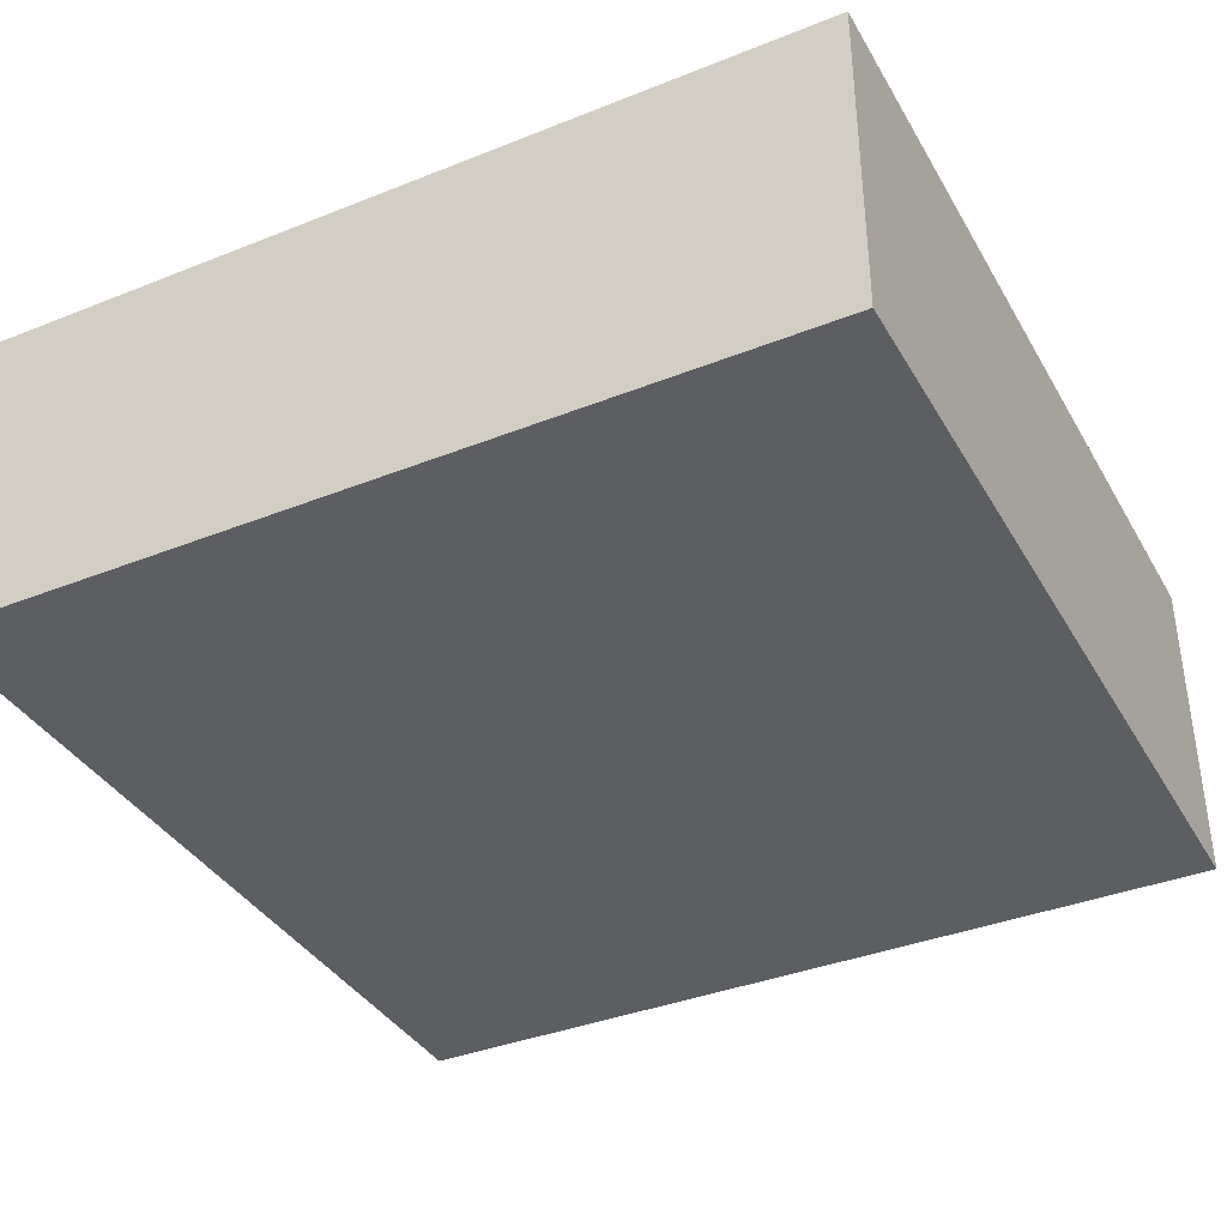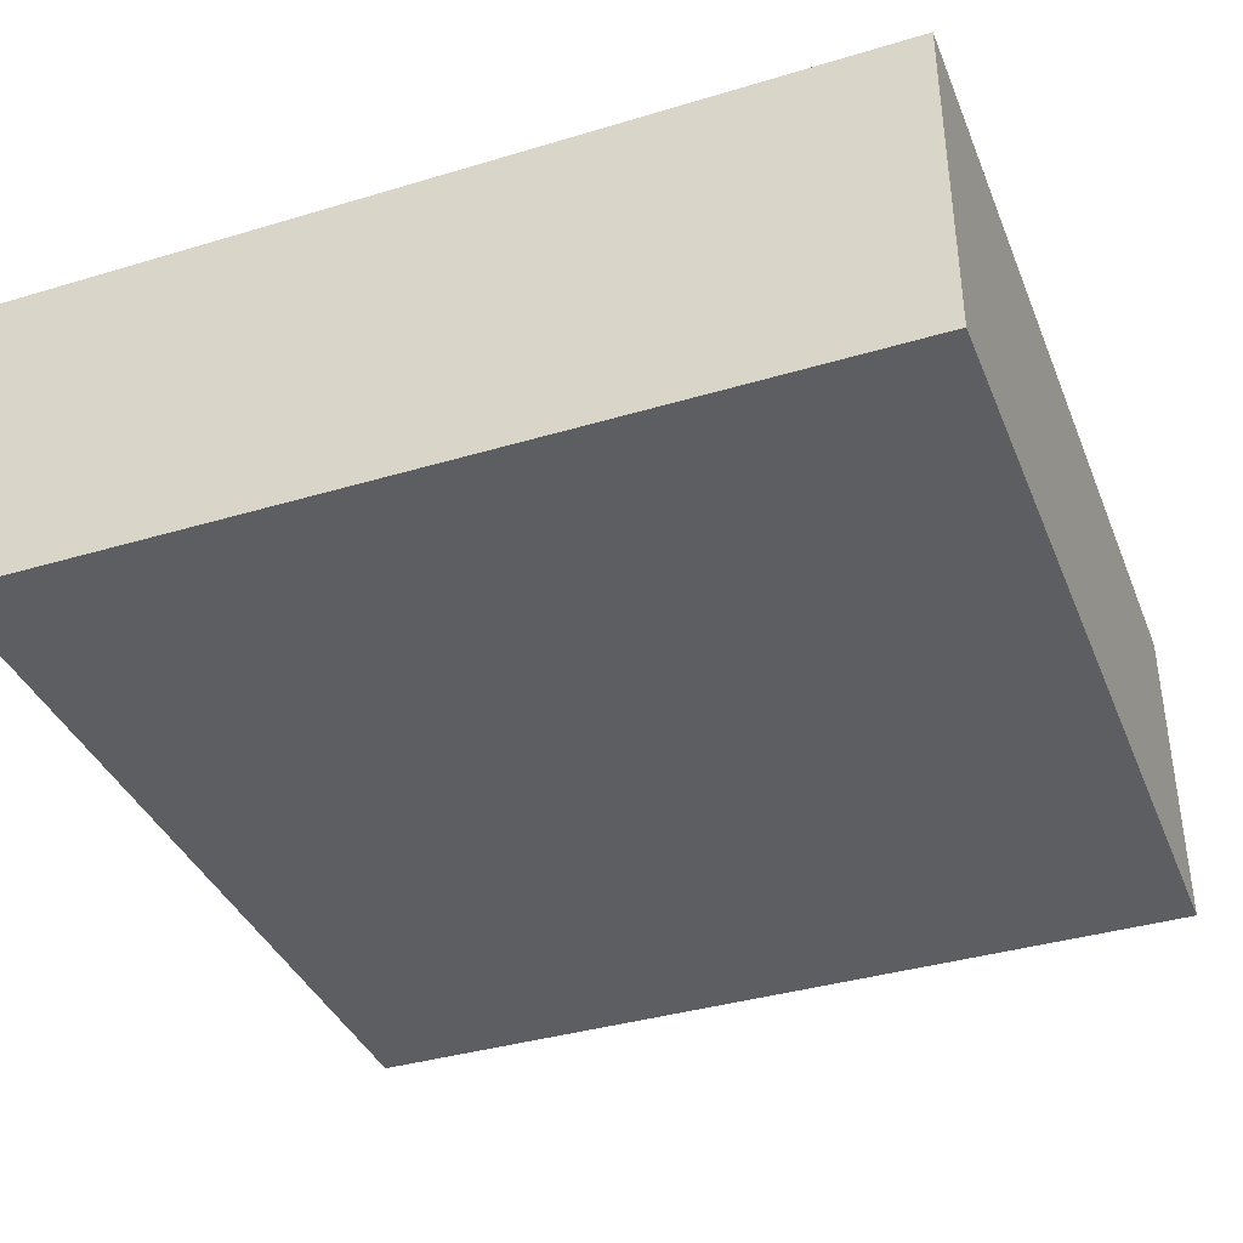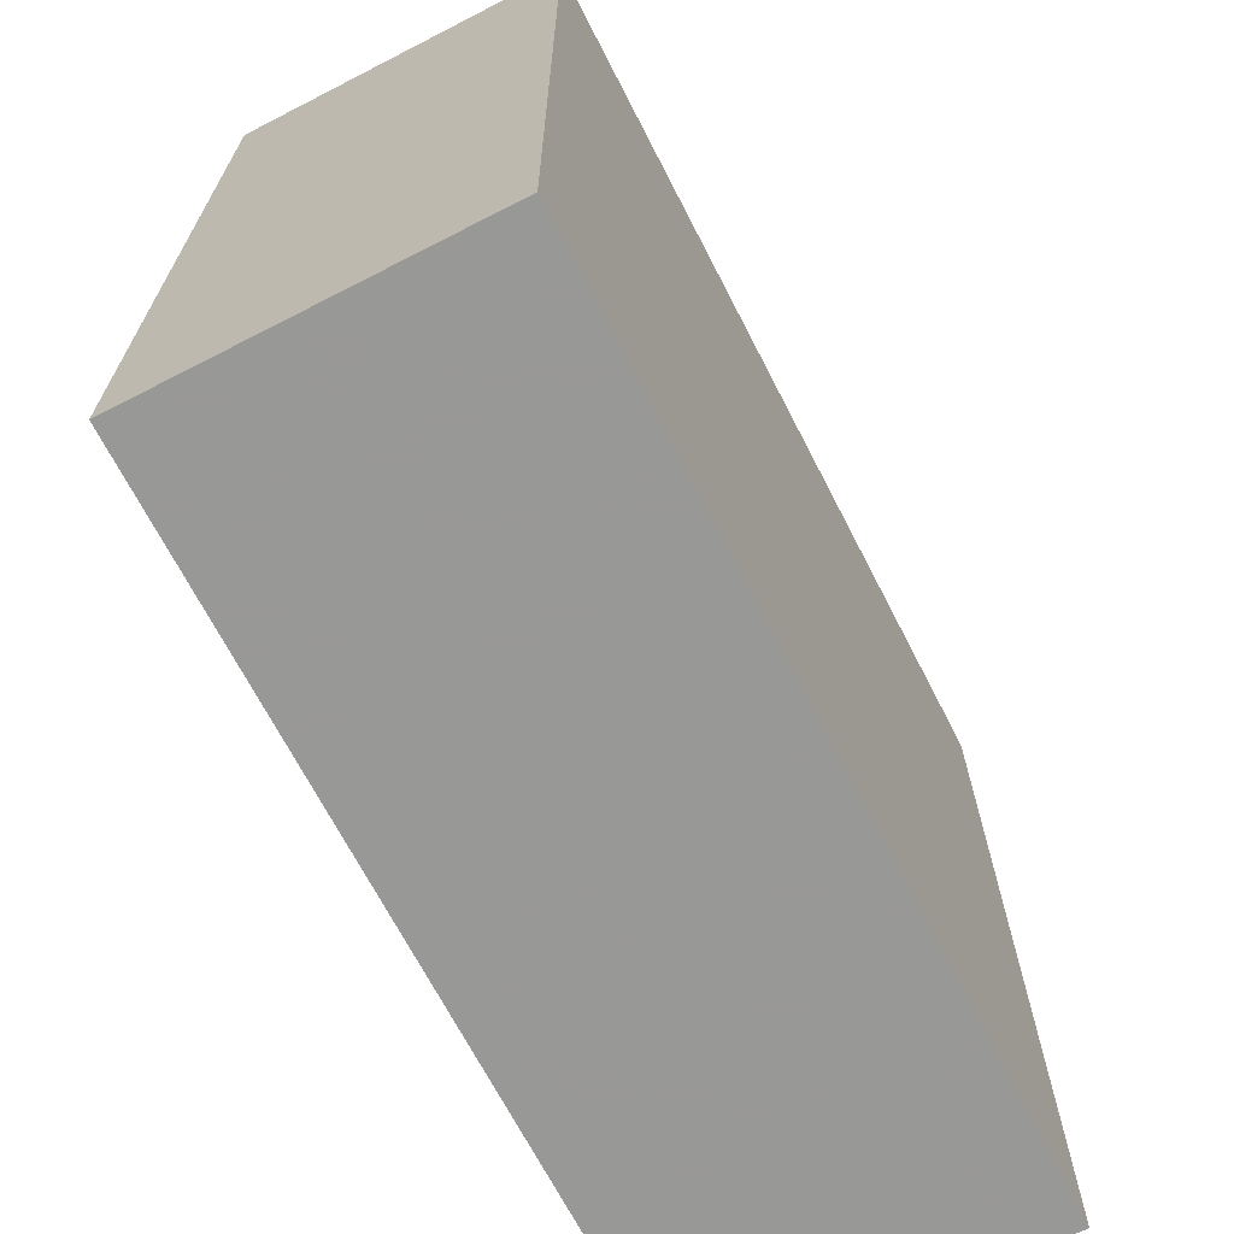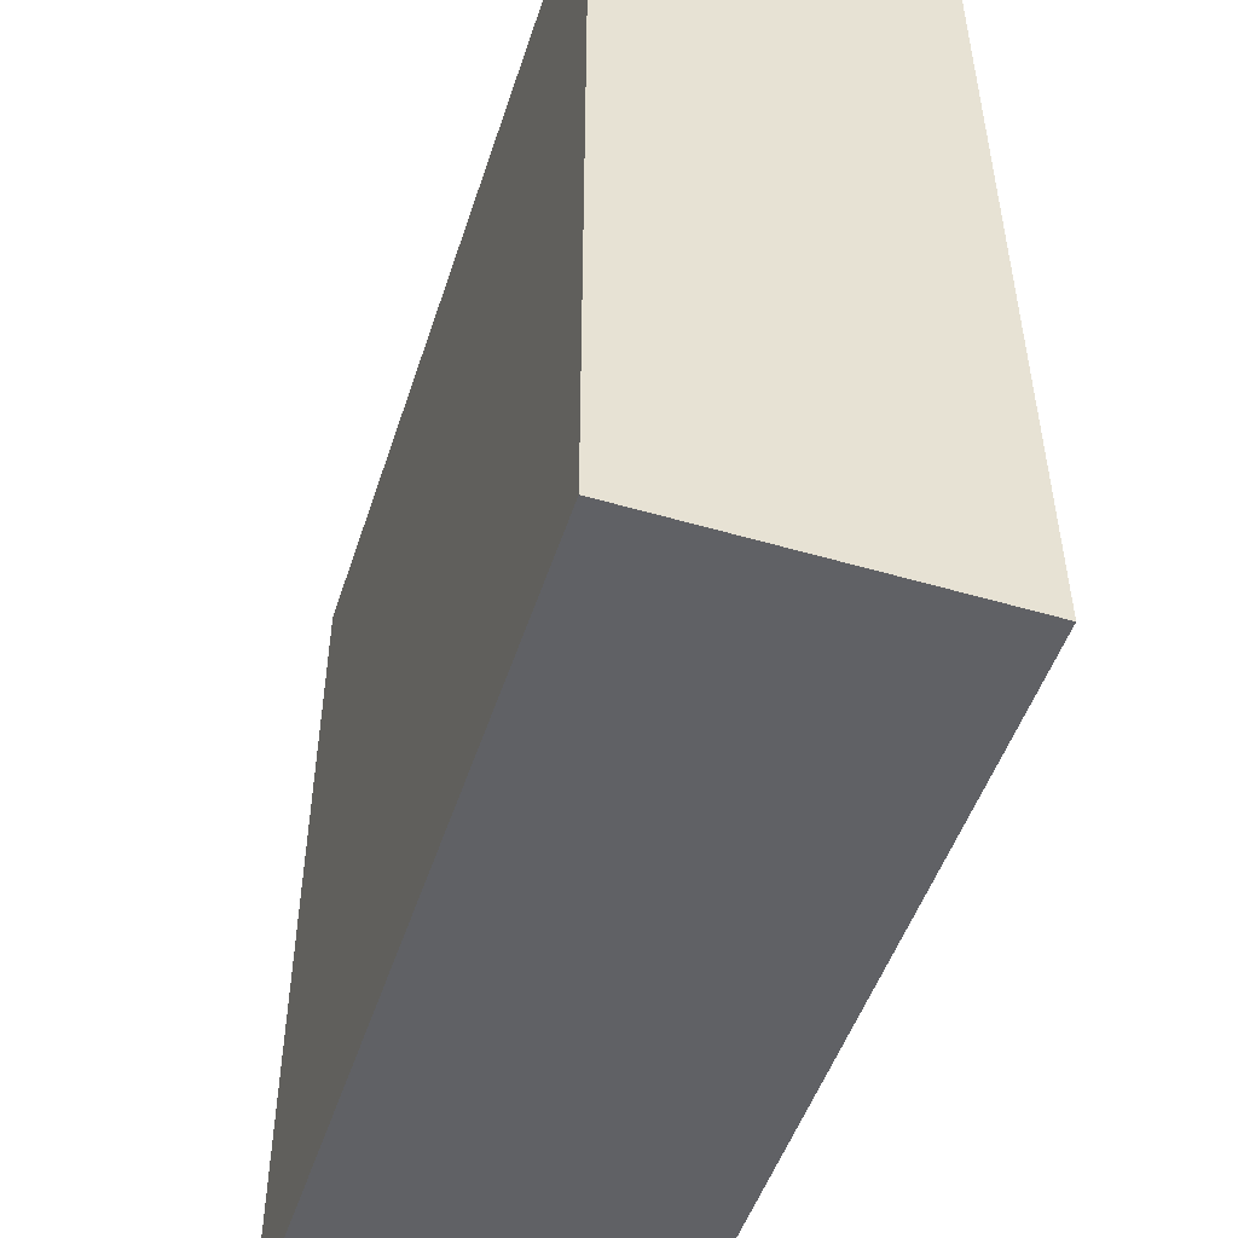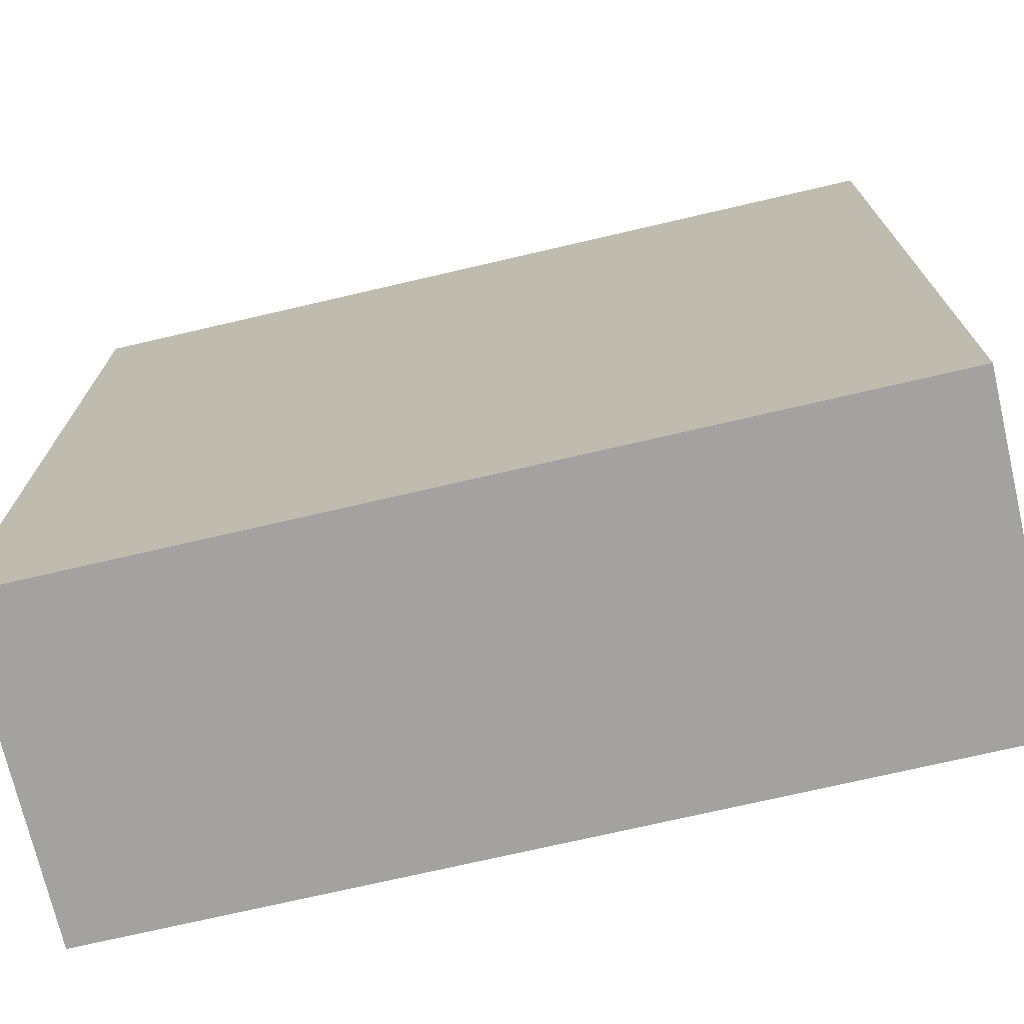
<metadata>
{"format":"obj","ext":"obj","renderer":"f3d","projection":"perspective","resolution":1024,"background":"white","views":[{"elev":-37.5,"azim":-63.0,"up":"+Z"},{"elev":-38.1,"azim":110.8,"up":"+Z"},{"elev":-68.5,"azim":-62.8,"up":"+Y"},{"elev":-50.0,"azim":-107.9,"up":"+Y"},{"elev":-72.7,"azim":-166.9,"up":"+Y"}]}
</metadata>
<code>
o table
v -0.35 -0.35 -0.494
v -0.35 -0.35 -0.4531
v -0.35 -0.2431 -0.494
v -0.35 -0.2431 -0.4531
v -0.2431 -0.35 -0.494
v -0.2431 -0.35 -0.4531
v -0.2431 -0.2431 -0.494
v -0.35 -0.35 -0.4158
v -0.35 -0.35 -0.3786
v -0.35 -0.2431 -0.4158
v -0.35 -0.2431 -0.3786
v -0.2431 -0.35 -0.4158
v -0.2431 -0.35 -0.3786
v -0.35 -0.1458 -0.494
v -0.35 -0.1458 -0.4531
v -0.35 -0.04861 -0.494
v -0.35 -0.04861 -0.4531
v -0.2431 -0.1458 -0.494
v -0.2431 -0.04861 -0.494
v -0.35 -0.1458 -0.4158
v -0.35 -0.1458 -0.3786
v -0.35 -0.04861 -0.4158
v -0.35 -0.04861 -0.3786
v -0.1458 -0.35 -0.494
v -0.1458 -0.35 -0.4531
v -0.1458 -0.2431 -0.494
v -0.04861 -0.35 -0.494
v -0.04861 -0.35 -0.4531
v -0.04861 -0.2431 -0.494
v -0.1458 -0.35 -0.4158
v -0.1458 -0.35 -0.3786
v -0.04861 -0.35 -0.4158
v -0.04861 -0.35 -0.3786
v -0.1458 -0.1458 -0.494
v -0.1458 -0.04861 -0.494
v -0.04861 -0.1458 -0.494
v -0.04861 -0.04861 -0.494
v -0.35 -0.35 -0.3414
v -0.35 -0.35 -0.3042
v -0.35 -0.2431 -0.3414
v -0.35 -0.2431 -0.3042
v -0.2431 -0.35 -0.3414
v -0.2431 -0.35 -0.3042
v -0.35 -0.35 -0.2669
v -0.35 -0.35 -0.226
v -0.35 -0.2431 -0.2669
v -0.35 -0.2431 -0.226
v -0.2431 -0.35 -0.2669
v -0.2431 -0.35 -0.226
v -0.2431 -0.2431 -0.226
v -0.35 -0.1458 -0.3414
v -0.35 -0.1458 -0.3042
v -0.35 -0.04861 -0.3414
v -0.35 -0.04861 -0.3042
v -0.35 -0.1458 -0.2669
v -0.35 -0.1458 -0.226
v -0.35 -0.04861 -0.2669
v -0.35 -0.04861 -0.226
v -0.2431 -0.1458 -0.226
v -0.2431 -0.04861 -0.226
v -0.1458 -0.35 -0.3414
v -0.1458 -0.35 -0.3042
v -0.04861 -0.35 -0.3414
v -0.04861 -0.35 -0.3042
v -0.1458 -0.35 -0.2669
v -0.1458 -0.35 -0.226
v -0.1458 -0.2431 -0.226
v -0.04861 -0.35 -0.2669
v -0.04861 -0.35 -0.226
v -0.04861 -0.2431 -0.226
v -0.1458 -0.1458 -0.226
v -0.1458 -0.04861 -0.226
v -0.04861 -0.1458 -0.226
v -0.04861 -0.04861 -0.226
v -0.35 0.04861 -0.494
v -0.35 0.04861 -0.4531
v -0.35 0.1458 -0.494
v -0.35 0.1458 -0.4531
v -0.2431 0.04861 -0.494
v -0.2431 0.1458 -0.494
v -0.35 0.04861 -0.4158
v -0.35 0.04861 -0.3786
v -0.35 0.1458 -0.4158
v -0.35 0.1458 -0.3786
v -0.35 0.2431 -0.494
v -0.35 0.2431 -0.4531
v -0.35 0.35 -0.494
v -0.35 0.35 -0.4531
v -0.2431 0.2431 -0.494
v -0.2431 0.35 -0.494
v -0.2431 0.35 -0.4531
v -0.35 0.2431 -0.4158
v -0.35 0.2431 -0.3786
v -0.35 0.35 -0.4158
v -0.35 0.35 -0.3786
v -0.2431 0.35 -0.4158
v -0.2431 0.35 -0.3786
v -0.1458 0.04861 -0.494
v -0.1458 0.1458 -0.494
v -0.04861 0.04861 -0.494
v -0.04861 0.1458 -0.494
v -0.1458 0.2431 -0.494
v -0.1458 0.35 -0.494
v -0.1458 0.35 -0.4531
v -0.04861 0.2431 -0.494
v -0.04861 0.35 -0.494
v -0.04861 0.35 -0.4531
v -0.1458 0.35 -0.4158
v -0.1458 0.35 -0.3786
v -0.04861 0.35 -0.4158
v -0.04861 0.35 -0.3786
v -0.35 0.04861 -0.3414
v -0.35 0.04861 -0.3042
v -0.35 0.1458 -0.3414
v -0.35 0.1458 -0.3042
v -0.35 0.04861 -0.2669
v -0.35 0.04861 -0.226
v -0.35 0.1458 -0.2669
v -0.35 0.1458 -0.226
v -0.2431 0.04861 -0.226
v -0.2431 0.1458 -0.226
v -0.35 0.2431 -0.3414
v -0.35 0.2431 -0.3042
v -0.35 0.35 -0.3414
v -0.35 0.35 -0.3042
v -0.2431 0.35 -0.3414
v -0.2431 0.35 -0.3042
v -0.35 0.2431 -0.2669
v -0.35 0.2431 -0.226
v -0.35 0.35 -0.2669
v -0.35 0.35 -0.226
v -0.2431 0.2431 -0.226
v -0.2431 0.35 -0.2669
v -0.2431 0.35 -0.226
v -0.1458 0.04861 -0.226
v -0.1458 0.1458 -0.226
v -0.04861 0.04861 -0.226
v -0.04861 0.1458 -0.226
v -0.1458 0.35 -0.3414
v -0.1458 0.35 -0.3042
v -0.04861 0.35 -0.3414
v -0.04861 0.35 -0.3042
v -0.1458 0.2431 -0.226
v -0.1458 0.35 -0.2669
v -0.1458 0.35 -0.226
v -0.04861 0.2431 -0.226
v -0.04861 0.35 -0.2669
v -0.04861 0.35 -0.226
v 0.04861 -0.35 -0.494
v 0.04861 -0.35 -0.4531
v 0.04861 -0.2431 -0.494
v 0.1458 -0.35 -0.494
v 0.1458 -0.35 -0.4531
v 0.1458 -0.2431 -0.494
v 0.04861 -0.35 -0.4158
v 0.04861 -0.35 -0.3786
v 0.1458 -0.35 -0.4158
v 0.1458 -0.35 -0.3786
v 0.04861 -0.1458 -0.494
v 0.04861 -0.04861 -0.494
v 0.1458 -0.1458 -0.494
v 0.1458 -0.04861 -0.494
v 0.2431 -0.35 -0.494
v 0.2431 -0.35 -0.4531
v 0.2431 -0.2431 -0.494
v 0.35 -0.35 -0.494
v 0.35 -0.35 -0.4531
v 0.35 -0.2431 -0.494
v 0.35 -0.2431 -0.4531
v 0.2431 -0.35 -0.4158
v 0.2431 -0.35 -0.3786
v 0.35 -0.35 -0.4158
v 0.35 -0.35 -0.3786
v 0.35 -0.2431 -0.4158
v 0.35 -0.2431 -0.3786
v 0.2431 -0.1458 -0.494
v 0.2431 -0.04861 -0.494
v 0.35 -0.1458 -0.494
v 0.35 -0.1458 -0.4531
v 0.35 -0.04861 -0.494
v 0.35 -0.04861 -0.4531
v 0.35 -0.1458 -0.4158
v 0.35 -0.1458 -0.3786
v 0.35 -0.04861 -0.4158
v 0.35 -0.04861 -0.3786
v 0.04861 -0.35 -0.3414
v 0.04861 -0.35 -0.3042
v 0.1458 -0.35 -0.3414
v 0.1458 -0.35 -0.3042
v 0.04861 -0.35 -0.2669
v 0.04861 -0.35 -0.226
v 0.04861 -0.2431 -0.226
v 0.1458 -0.35 -0.2669
v 0.1458 -0.35 -0.226
v 0.1458 -0.2431 -0.226
v 0.04861 -0.1458 -0.226
v 0.04861 -0.04861 -0.226
v 0.1458 -0.1458 -0.226
v 0.1458 -0.04861 -0.226
v 0.2431 -0.35 -0.3414
v 0.2431 -0.35 -0.3042
v 0.35 -0.35 -0.3414
v 0.35 -0.35 -0.3042
v 0.35 -0.2431 -0.3414
v 0.35 -0.2431 -0.3042
v 0.2431 -0.35 -0.2669
v 0.2431 -0.35 -0.226
v 0.2431 -0.2431 -0.226
v 0.35 -0.35 -0.2669
v 0.35 -0.35 -0.226
v 0.35 -0.2431 -0.2669
v 0.35 -0.2431 -0.226
v 0.35 -0.1458 -0.3414
v 0.35 -0.1458 -0.3042
v 0.35 -0.04861 -0.3414
v 0.35 -0.04861 -0.3042
v 0.2431 -0.1458 -0.226
v 0.2431 -0.04861 -0.226
v 0.35 -0.1458 -0.2669
v 0.35 -0.1458 -0.226
v 0.35 -0.04861 -0.2669
v 0.35 -0.04861 -0.226
v 0.04861 0.04861 -0.494
v 0.04861 0.1458 -0.494
v 0.1458 0.04861 -0.494
v 0.1458 0.1458 -0.494
v 0.04861 0.2431 -0.494
v 0.04861 0.35 -0.494
v 0.04861 0.35 -0.4531
v 0.1458 0.2431 -0.494
v 0.1458 0.35 -0.494
v 0.1458 0.35 -0.4531
v 0.04861 0.35 -0.4158
v 0.04861 0.35 -0.3786
v 0.1458 0.35 -0.4158
v 0.1458 0.35 -0.3786
v 0.2431 0.04861 -0.494
v 0.2431 0.1458 -0.494
v 0.35 0.04861 -0.494
v 0.35 0.04861 -0.4531
v 0.35 0.1458 -0.494
v 0.35 0.1458 -0.4531
v 0.35 0.04861 -0.4158
v 0.35 0.04861 -0.3786
v 0.35 0.1458 -0.4158
v 0.35 0.1458 -0.3786
v 0.2431 0.2431 -0.494
v 0.2431 0.35 -0.494
v 0.2431 0.35 -0.4531
v 0.35 0.2431 -0.494
v 0.35 0.2431 -0.4531
v 0.35 0.35 -0.494
v 0.35 0.35 -0.4531
v 0.2431 0.35 -0.4158
v 0.2431 0.35 -0.3786
v 0.35 0.2431 -0.4158
v 0.35 0.2431 -0.3786
v 0.35 0.35 -0.4158
v 0.35 0.35 -0.3786
v 0.04861 0.04861 -0.226
v 0.04861 0.1458 -0.226
v 0.1458 0.04861 -0.226
v 0.1458 0.1458 -0.226
v 0.04861 0.35 -0.3414
v 0.04861 0.35 -0.3042
v 0.1458 0.35 -0.3414
v 0.1458 0.35 -0.3042
v 0.04861 0.2431 -0.226
v 0.04861 0.35 -0.2669
v 0.04861 0.35 -0.226
v 0.1458 0.2431 -0.226
v 0.1458 0.35 -0.2669
v 0.1458 0.35 -0.226
v 0.35 0.04861 -0.3414
v 0.35 0.04861 -0.3042
v 0.35 0.1458 -0.3414
v 0.35 0.1458 -0.3042
v 0.2431 0.04861 -0.226
v 0.2431 0.1458 -0.226
v 0.35 0.04861 -0.2669
v 0.35 0.04861 -0.226
v 0.35 0.1458 -0.2669
v 0.35 0.1458 -0.226
v 0.2431 0.35 -0.3414
v 0.2431 0.35 -0.3042
v 0.35 0.2431 -0.3414
v 0.35 0.2431 -0.3042
v 0.35 0.35 -0.3414
v 0.35 0.35 -0.3042
v 0.2431 0.2431 -0.226
v 0.2431 0.35 -0.2669
v 0.2431 0.35 -0.226
v 0.35 0.2431 -0.2669
v 0.35 0.2431 -0.226
v 0.35 0.35 -0.2669
v 0.35 0.35 -0.226
f 1 2 4 3
f 1 5 6 2
f 1 3 7 5
f 8 9 11 10
f 8 12 13 9
f 14 15 17 16
f 14 16 19 18
f 20 21 23 22
f 24 27 28 25
f 24 26 29 27
f 30 32 33 31
f 34 35 37 36
f 5 24 25 6
f 5 7 26 24
f 12 30 31 13
f 18 19 35 34
f 3 4 15 14
f 3 14 18 7
f 26 34 36 29
f 10 11 21 20
f 2 8 10 4
f 2 6 12 8
f 15 20 22 17
f 25 28 32 30
f 4 10 20 15
f 6 25 30 12
f 7 18 34 26
f 38 39 41 40
f 38 42 43 39
f 44 45 47 46
f 44 48 49 45
f 49 50 47 45
f 51 52 54 53
f 55 56 58 57
f 59 60 58 56
f 61 63 64 62
f 65 68 69 66
f 69 70 67 66
f 73 74 72 71
f 42 61 62 43
f 48 65 66 49
f 66 67 50 49
f 71 72 60 59
f 40 41 52 51
f 46 47 56 55
f 50 59 56 47
f 70 73 71 67
f 39 44 46 41
f 39 43 48 44
f 52 55 57 54
f 62 64 68 65
f 41 46 55 52
f 43 62 65 48
f 67 71 59 50
f 75 76 78 77
f 75 77 80 79
f 81 82 84 83
f 85 86 88 87
f 88 91 90 87
f 85 87 90 89
f 92 93 95 94
f 95 97 96 94
f 98 99 101 100
f 104 107 106 103
f 102 103 106 105
f 109 111 110 108
f 79 80 99 98
f 91 104 103 90
f 89 90 103 102
f 97 109 108 96
f 77 78 86 85
f 77 85 89 80
f 99 102 105 101
f 83 84 93 92
f 76 81 83 78
f 86 92 94 88
f 94 96 91 88
f 108 110 107 104
f 78 83 92 86
f 96 108 104 91
f 80 89 102 99
f 112 113 115 114
f 116 117 119 118
f 120 121 119 117
f 122 123 125 124
f 125 127 126 124
f 128 129 131 130
f 131 134 133 130
f 132 134 131 129
f 137 138 136 135
f 140 142 141 139
f 145 148 147 144
f 146 148 145 143
f 135 136 121 120
f 127 140 139 126
f 134 145 144 133
f 143 145 134 132
f 114 115 123 122
f 118 119 129 128
f 121 132 129 119
f 138 146 143 136
f 113 116 118 115
f 123 128 130 125
f 130 133 127 125
f 144 147 142 140
f 115 118 128 123
f 133 144 140 127
f 136 143 132 121
f 149 152 153 150
f 149 151 154 152
f 155 157 158 156
f 159 160 162 161
f 168 169 167 166
f 163 166 167 164
f 163 165 168 166
f 174 175 173 172
f 170 172 173 171
f 180 181 179 178
f 176 177 180 178
f 184 185 183 182
f 152 163 164 153
f 152 154 165 163
f 157 170 171 158
f 161 162 177 176
f 151 159 161 154
f 178 179 169 168
f 165 176 178 168
f 182 183 175 174
f 150 153 157 155
f 169 174 172 167
f 164 167 172 170
f 181 184 182 179
f 179 182 174 169
f 153 164 170 157
f 154 161 176 165
f 186 188 189 187
f 190 193 194 191
f 194 195 192 191
f 198 199 197 196
f 204 205 203 202
f 200 202 203 201
f 211 212 210 209
f 206 209 210 207
f 210 212 208 207
f 215 216 214 213
f 221 222 220 219
f 220 222 218 217
f 188 200 201 189
f 193 206 207 194
f 207 208 195 194
f 217 218 199 198
f 213 214 205 204
f 195 198 196 192
f 219 220 212 211
f 212 220 217 208
f 187 189 193 190
f 205 211 209 203
f 201 203 209 206
f 216 221 219 214
f 214 219 211 205
f 189 201 206 193
f 208 217 198 195
f 223 224 226 225
f 229 232 231 228
f 227 228 231 230
f 234 236 235 233
f 241 242 240 239
f 237 238 241 239
f 245 246 244 243
f 252 253 251 250
f 249 253 252 248
f 247 248 252 250
f 258 259 257 256
f 255 259 258 254
f 225 226 238 237
f 232 249 248 231
f 230 231 248 247
f 236 255 254 235
f 224 227 230 226
f 250 251 242 241
f 238 247 250 241
f 256 257 246 245
f 233 235 232 229
f 242 245 243 240
f 253 258 256 251
f 254 258 253 249
f 251 256 245 242
f 235 254 249 232
f 226 230 247 238
f 262 263 261 260
f 265 267 266 264
f 270 273 272 269
f 271 273 270 268
f 276 277 275 274
f 282 283 281 280
f 281 283 279 278
f 288 289 287 286
f 285 289 288 284
f 295 296 294 293
f 292 296 295 291
f 294 296 292 290
f 278 279 263 262
f 267 285 284 266
f 273 292 291 272
f 290 292 273 271
f 286 287 277 276
f 263 271 268 261
f 293 294 283 282
f 283 294 290 279
f 269 272 267 265
f 277 282 280 275
f 289 295 293 287
f 291 295 289 285
f 287 293 282 277
f 272 291 285 267
f 279 290 271 263
f 27 149 150 28
f 27 29 151 149
f 32 155 156 33
f 36 37 160 159
f 28 150 155 32
f 29 36 159 151
f 63 186 187 64
f 68 190 191 69
f 191 192 70 69
f 196 197 74 73
f 64 187 190 68
f 192 196 73 70
f 100 101 224 223
f 107 229 228 106
f 105 106 228 227
f 111 234 233 110
f 110 233 229 107
f 101 105 227 224
f 260 261 138 137
f 142 265 264 141
f 148 270 269 147
f 268 270 148 146
f 147 269 265 142
f 261 268 146 138
f 16 17 76 75
f 16 75 79 19
f 35 98 100 37
f 22 23 82 81
f 17 22 81 76
f 19 79 98 35
f 160 223 225 162
f 239 240 181 180
f 177 237 239 180
f 243 244 185 184
f 240 243 184 181
f 162 225 237 177
f 53 54 113 112
f 57 58 117 116
f 60 120 117 58
f 74 137 135 72
f 54 57 116 113
f 72 135 120 60
f 274 275 216 215
f 199 262 260 197
f 280 281 222 221
f 222 281 278 218
f 275 280 221 216
f 218 278 262 199
f 9 38 40 11
f 9 13 42 38
f 21 51 53 23
f 31 33 63 61
f 11 40 51 21
f 13 31 61 42
f 82 112 114 84
f 93 122 124 95
f 124 126 97 95
f 139 141 111 109
f 84 114 122 93
f 126 139 109 97
f 156 158 188 186
f 175 204 202 173
f 171 173 202 200
f 185 215 213 183
f 183 213 204 175
f 158 171 200 188
f 264 266 236 234
f 246 276 274 244
f 259 288 286 257
f 284 288 259 255
f 257 286 276 246
f 266 284 255 236
f 23 53 112 82
f 244 274 215 185
f 33 156 186 63
f 141 264 234 111
f 37 100 223 160
f 197 260 137 74

</code>
